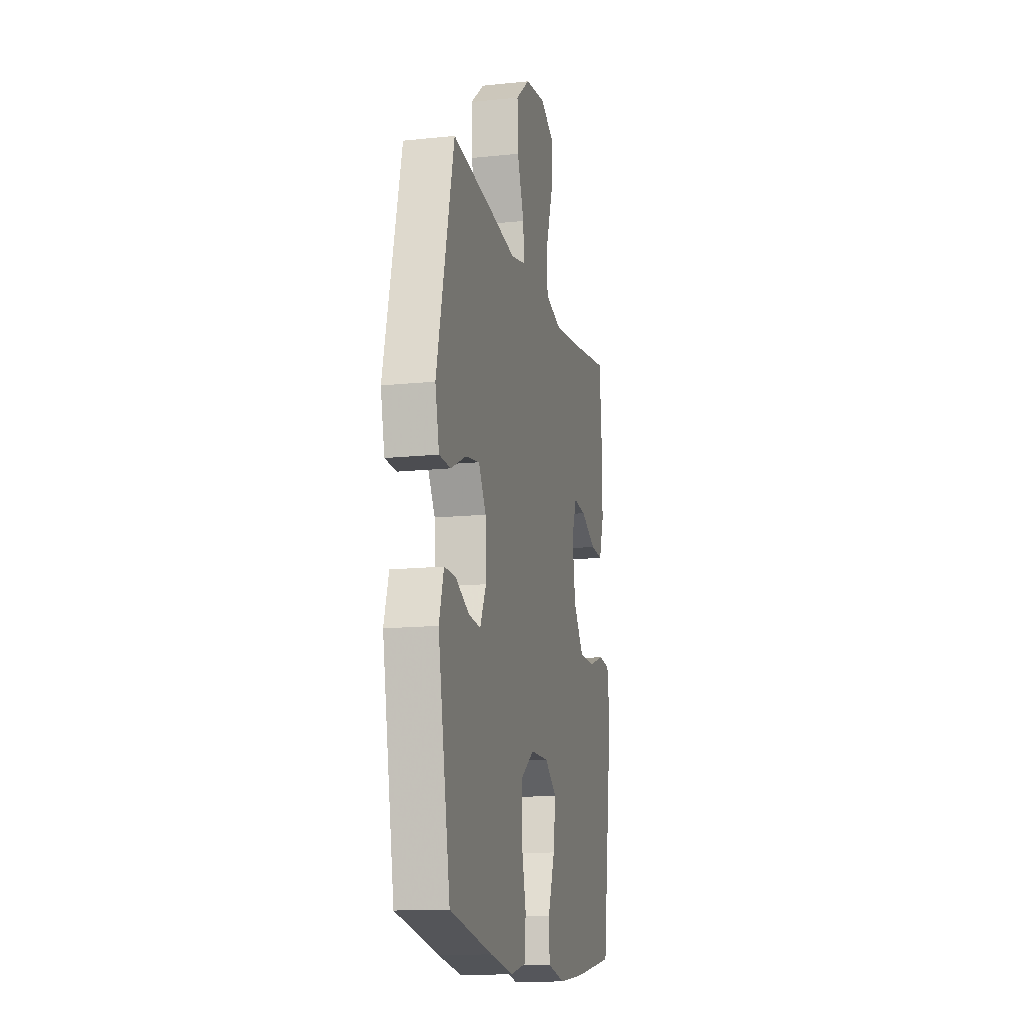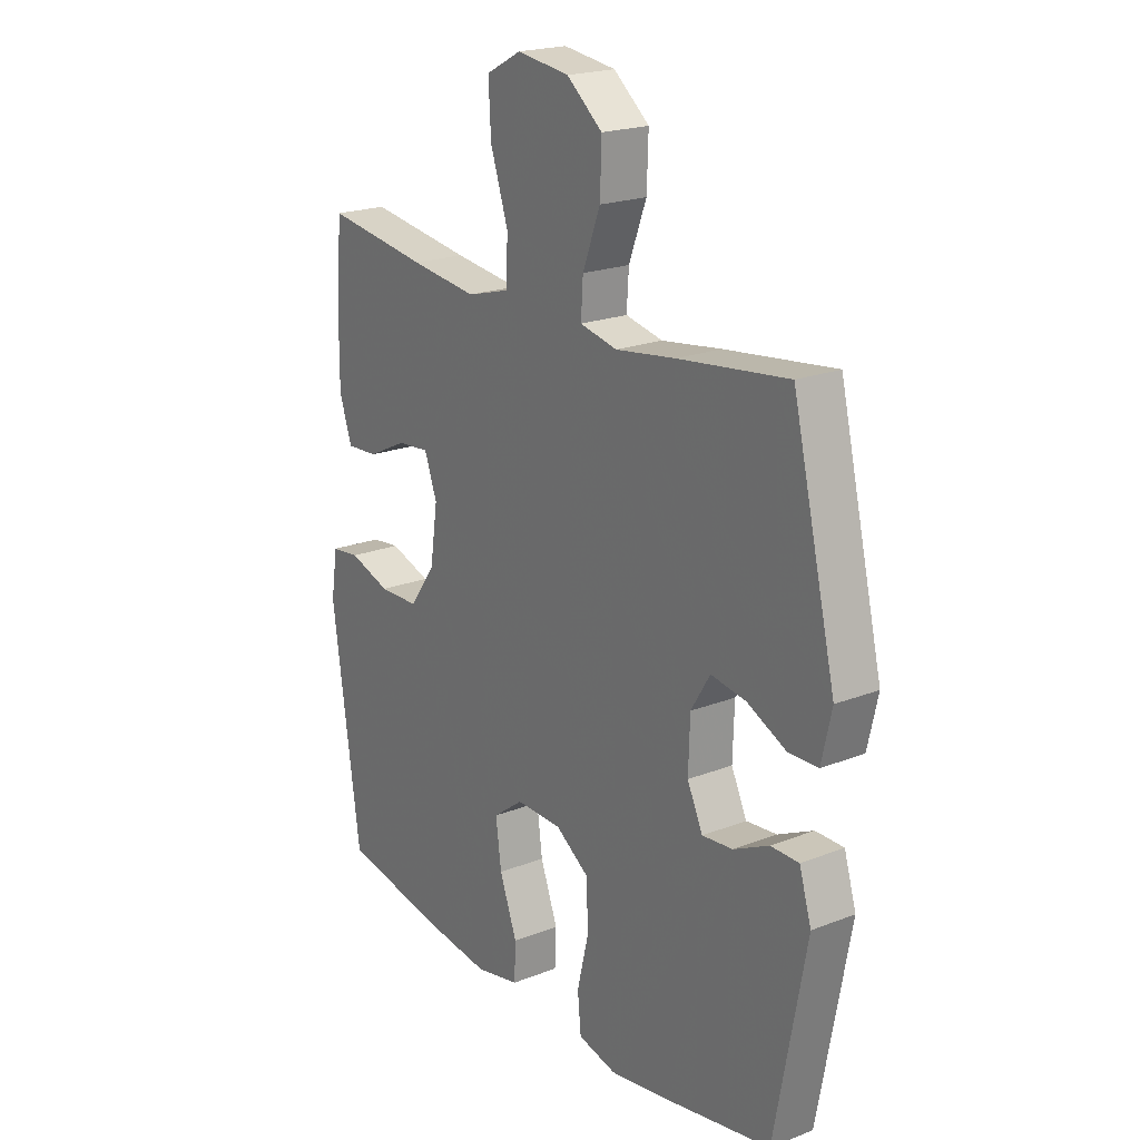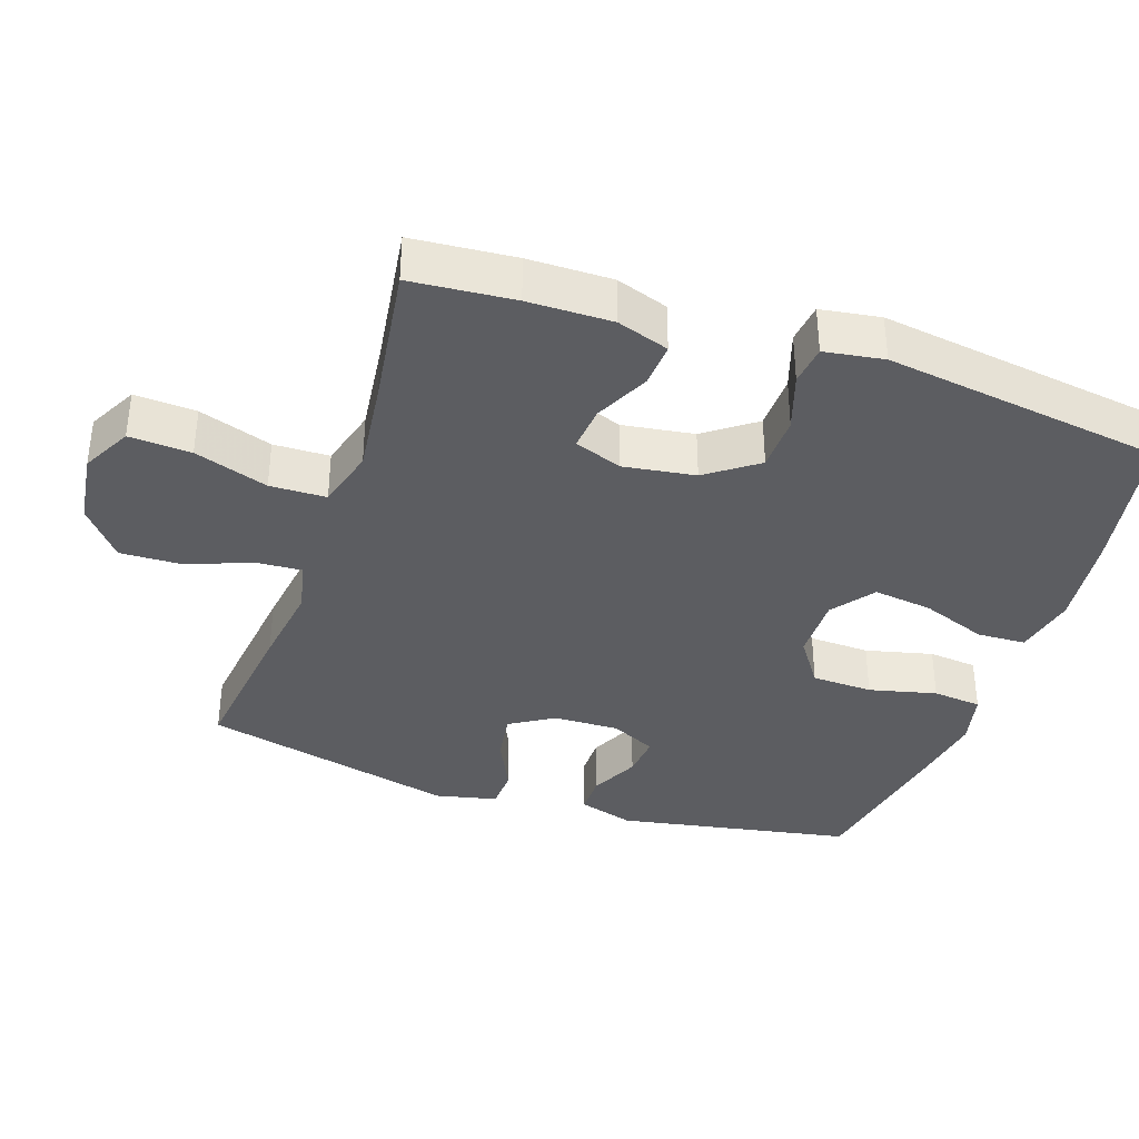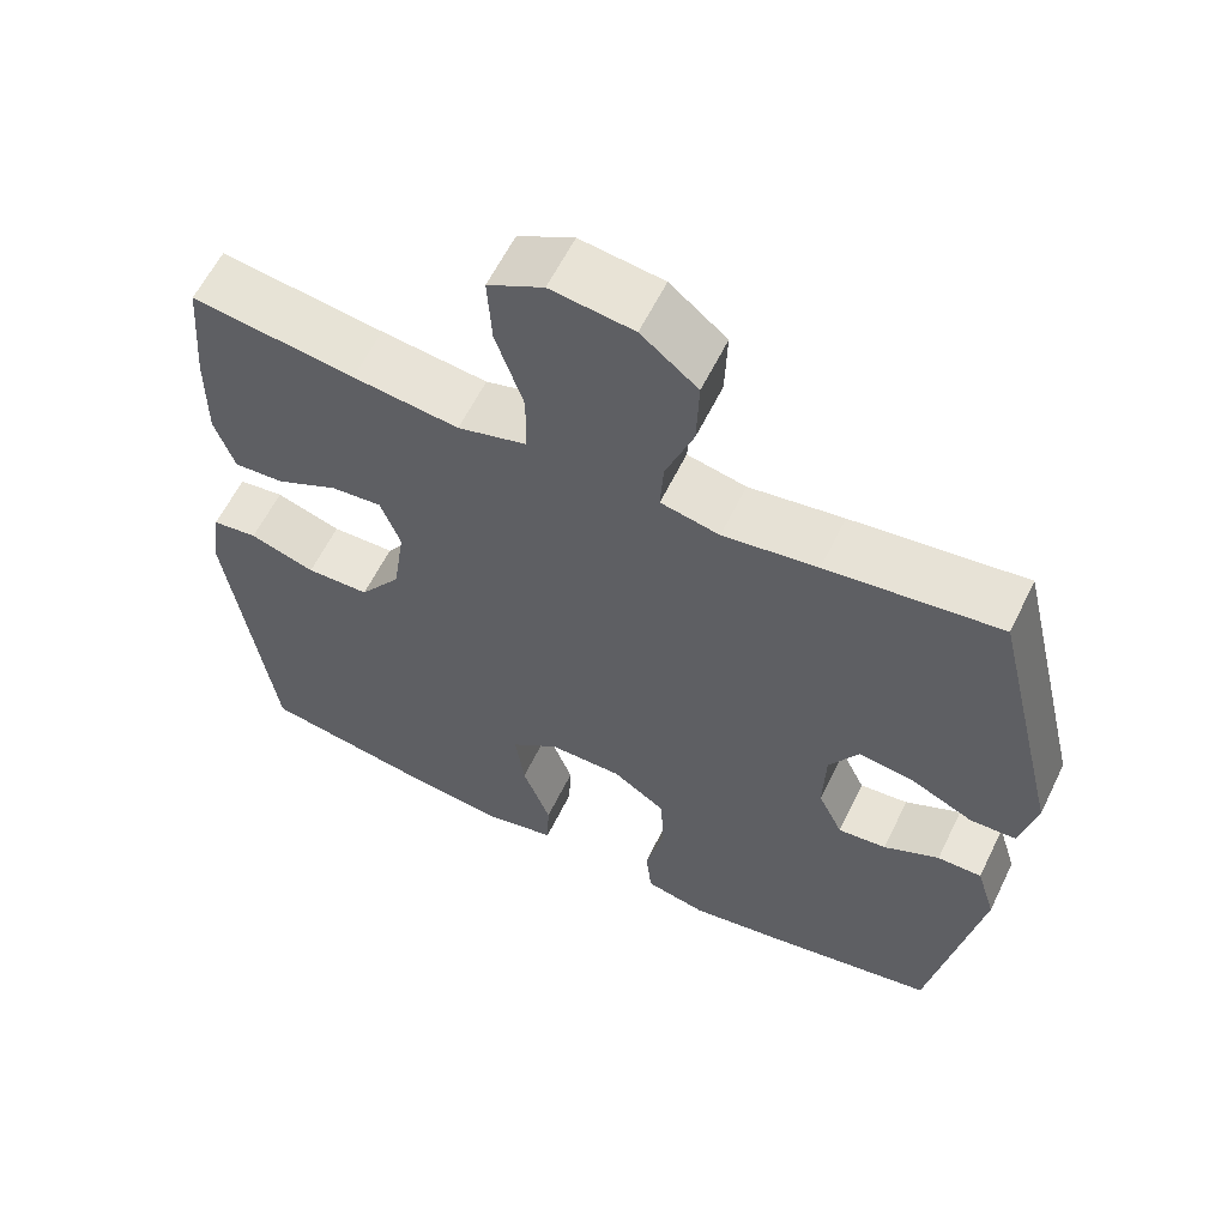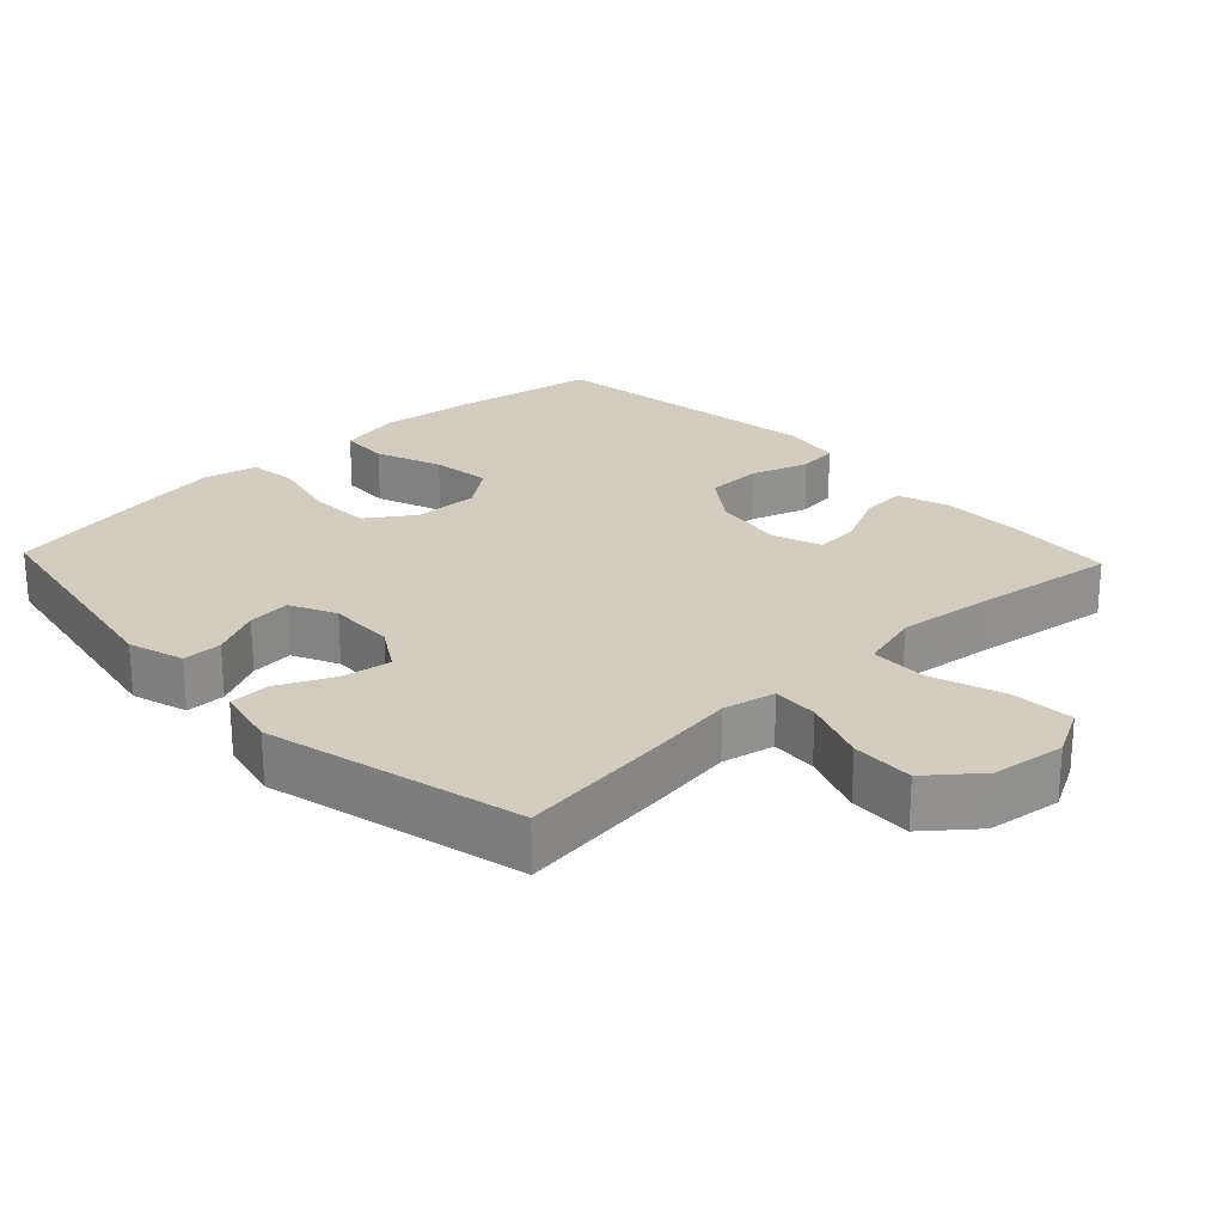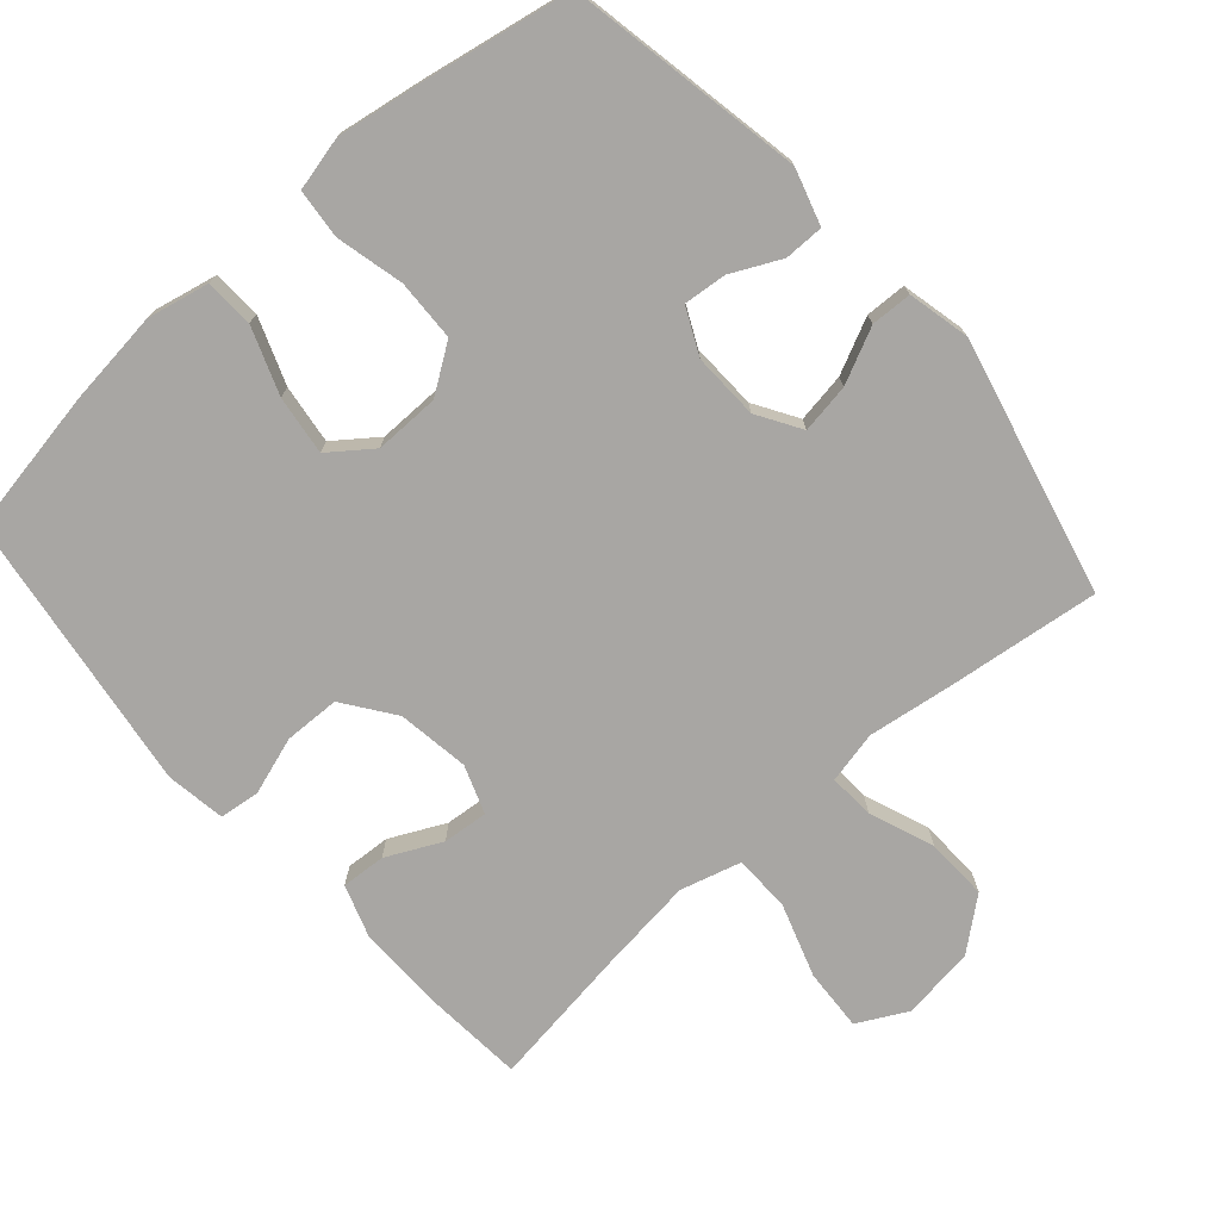
<metadata>
{"format":"obj","ext":"obj","renderer":"f3d","projection":"perspective","resolution":1024,"background":"white","views":[{"elev":-14.3,"azim":-77.0,"up":"+Z"},{"elev":20.8,"azim":-125.1,"up":"+Z"},{"elev":-37.0,"azim":71.3,"up":"+Y"},{"elev":60.2,"azim":-154.1,"up":"+Z"},{"elev":24.3,"azim":-43.5,"up":"+Y"},{"elev":-74.3,"azim":-138.6,"up":"+Y"}]}
</metadata>
<code>
v -0.5 0.07 0.5
v -0.282 0.07 0.473
v -0.163 0.07 0.456
v -0.089 0.07 0.472
v -0.093 0.07 0.537
v -0.128 0.07 0.629
v -0.131 0.07 0.717
v -0.06 0.07 0.775
v 0.044 0.07 0.789
v 0.114 0.07 0.752
v 0.109 0.07 0.664
v 0.074 0.07 0.559
v 0.076 0.07 0.479
v 0.162 0.07 0.455
v 0.295 0.07 0.471
v 0.5 0.07 0.5
v 0.512 0.07 0.353
v 0.513 0.07 0.233
v 0.488 0.07 0.159
v 0.425 0.07 0.163
v 0.347 0.07 0.201
v 0.283 0.07 0.207
v 0.258 0.07 0.139
v 0.273 0.07 0.037
v 0.325 0.07 -0.035
v 0.404 0.07 -0.037
v 0.486 0.07 -0.01
v 0.543 0.07 -0.017
v 0.556 0.07 -0.102
v 0.5 0.07 -0.5
v 0.295 0.07 -0.536
v 0.16 0.07 -0.552
v 0.072 0.07 -0.533
v 0.069 0.07 -0.464
v 0.104 0.07 -0.37
v 0.115 0.07 -0.286
v 0.055 0.07 -0.241
v -0.037 0.07 -0.242
v -0.104 0.07 -0.288
v -0.107 0.07 -0.375
v -0.084 0.07 -0.471
v -0.091 0.07 -0.541
v -0.168 0.07 -0.559
v -0.285 0.07 -0.54
v -0.5 0.07 -0.5
v -0.562 0.07 -0.165
v -0.538 0.07 -0.086
v -0.482 0.07 -0.086
v -0.412 0.07 -0.12
v -0.351 0.07 -0.126
v -0.32 0.07 -0.061
v -0.323 0.07 0.033
v -0.361 0.07 0.095
v -0.431 0.07 0.084
v -0.509 0.07 0.047
v -0.567 0.07 0.049
v -0.587 0.07 0.137
v -0.5 0 0.5
v -0.282 0 0.473
v -0.163 0 0.456
v -0.089 0 0.472
v -0.093 0 0.537
v -0.128 0 0.629
v -0.131 0 0.717
v -0.06 0 0.775
v 0.044 0 0.789
v 0.114 0 0.752
v 0.109 0 0.664
v 0.074 0 0.559
v 0.076 0 0.479
v 0.162 0 0.455
v 0.295 0 0.471
v 0.5 0 0.5
v 0.512 0 0.353
v 0.513 0 0.233
v 0.488 0 0.159
v 0.425 0 0.163
v 0.347 0 0.201
v 0.283 0 0.207
v 0.258 0 0.139
v 0.273 0 0.037
v 0.325 0 -0.035
v 0.404 0 -0.037
v 0.486 0 -0.01
v 0.543 0 -0.017
v 0.556 0 -0.102
v 0.5 0 -0.5
v 0.295 0 -0.536
v 0.16 0 -0.552
v 0.072 0 -0.533
v 0.069 0 -0.464
v 0.104 0 -0.37
v 0.115 0 -0.286
v 0.055 0 -0.241
v -0.037 0 -0.242
v -0.104 0 -0.288
v -0.107 0 -0.375
v -0.084 0 -0.471
v -0.091 0 -0.541
v -0.168 0 -0.559
v -0.285 0 -0.54
v -0.5 0 -0.5
v -0.562 0 -0.165
v -0.538 0 -0.086
v -0.482 0 -0.086
v -0.412 0 -0.12
v -0.351 0 -0.126
v -0.32 0 -0.061
v -0.323 0 0.033
v -0.361 0 0.095
v -0.431 0 0.084
v -0.509 0 0.047
v -0.567 0 0.049
v -0.587 0 0.137
f 1 2 3
f 57 1 3
f 56 57 3
f 55 56 3
f 54 55 3
f 53 54 3 4
f 52 53 4
f 51 52 4
f 47 48 49
f 46 47 49
f 45 46 49
f 44 45 49
f 43 44 49
f 42 43 49
f 41 42 49
f 40 41 49
f 39 40 49 50
f 38 39 50 51
f 33 34 35
f 32 33 35
f 31 32 35
f 30 31 35
f 29 30 35
f 28 29 35
f 27 28 35
f 26 27 35
f 25 26 35 36
f 24 25 36 37
f 19 20 21
f 18 19 21
f 17 18 21
f 16 17 21
f 15 16 21
f 14 15 21 22
f 13 14 22 23
f 10 11 12
f 9 10 12
f 8 9 12
f 7 8 12
f 6 7 12
f 5 6 12
f 4 5 12 13
f 37 38 51
f 24 37 51
f 23 24 51
f 13 23 51
f 4 13 51
f 60 59 58
f 60 58 114
f 60 114 113
f 60 113 112
f 60 112 111
f 61 60 111 110
f 61 110 109
f 61 109 108
f 106 105 104
f 106 104 103
f 106 103 102
f 106 102 101
f 106 101 100
f 106 100 99
f 106 99 98
f 106 98 97
f 107 106 97 96
f 108 107 96 95
f 92 91 90
f 92 90 89
f 92 89 88
f 92 88 87
f 92 87 86
f 92 86 85
f 92 85 84
f 92 84 83
f 93 92 83 82
f 94 93 82 81
f 78 77 76
f 78 76 75
f 78 75 74
f 78 74 73
f 78 73 72
f 79 78 72 71
f 80 79 71 70
f 69 68 67
f 69 67 66
f 69 66 65
f 69 65 64
f 69 64 63
f 69 63 62
f 70 69 62 61
f 108 95 94
f 108 94 81
f 108 81 80
f 108 80 70
f 108 70 61
f 1 58 59 2
f 2 59 60 3
f 3 60 61 4
f 4 61 62 5
f 5 62 63 6
f 6 63 64 7
f 7 64 65 8
f 8 65 66 9
f 9 66 67 10
f 10 67 68 11
f 11 68 69 12
f 12 69 70 13
f 13 70 71 14
f 14 71 72 15
f 15 72 73 16
f 16 73 74 17
f 17 74 75 18
f 18 75 76 19
f 19 76 77 20
f 20 77 78 21
f 21 78 79 22
f 22 79 80 23
f 23 80 81 24
f 24 81 82 25
f 25 82 83 26
f 26 83 84 27
f 27 84 85 28
f 28 85 86 29
f 29 86 87 30
f 30 87 88 31
f 31 88 89 32
f 32 89 90 33
f 33 90 91 34
f 34 91 92 35
f 35 92 93 36
f 36 93 94 37
f 37 94 95 38
f 38 95 96 39
f 39 96 97 40
f 40 97 98 41
f 41 98 99 42
f 42 99 100 43
f 43 100 101 44
f 44 101 102 45
f 45 102 103 46
f 46 103 104 47
f 47 104 105 48
f 48 105 106 49
f 49 106 107 50
f 50 107 108 51
f 51 108 109 52
f 52 109 110 53
f 53 110 111 54
f 54 111 112 55
f 55 112 113 56
f 56 113 114 57
f 57 114 58 1

</code>
